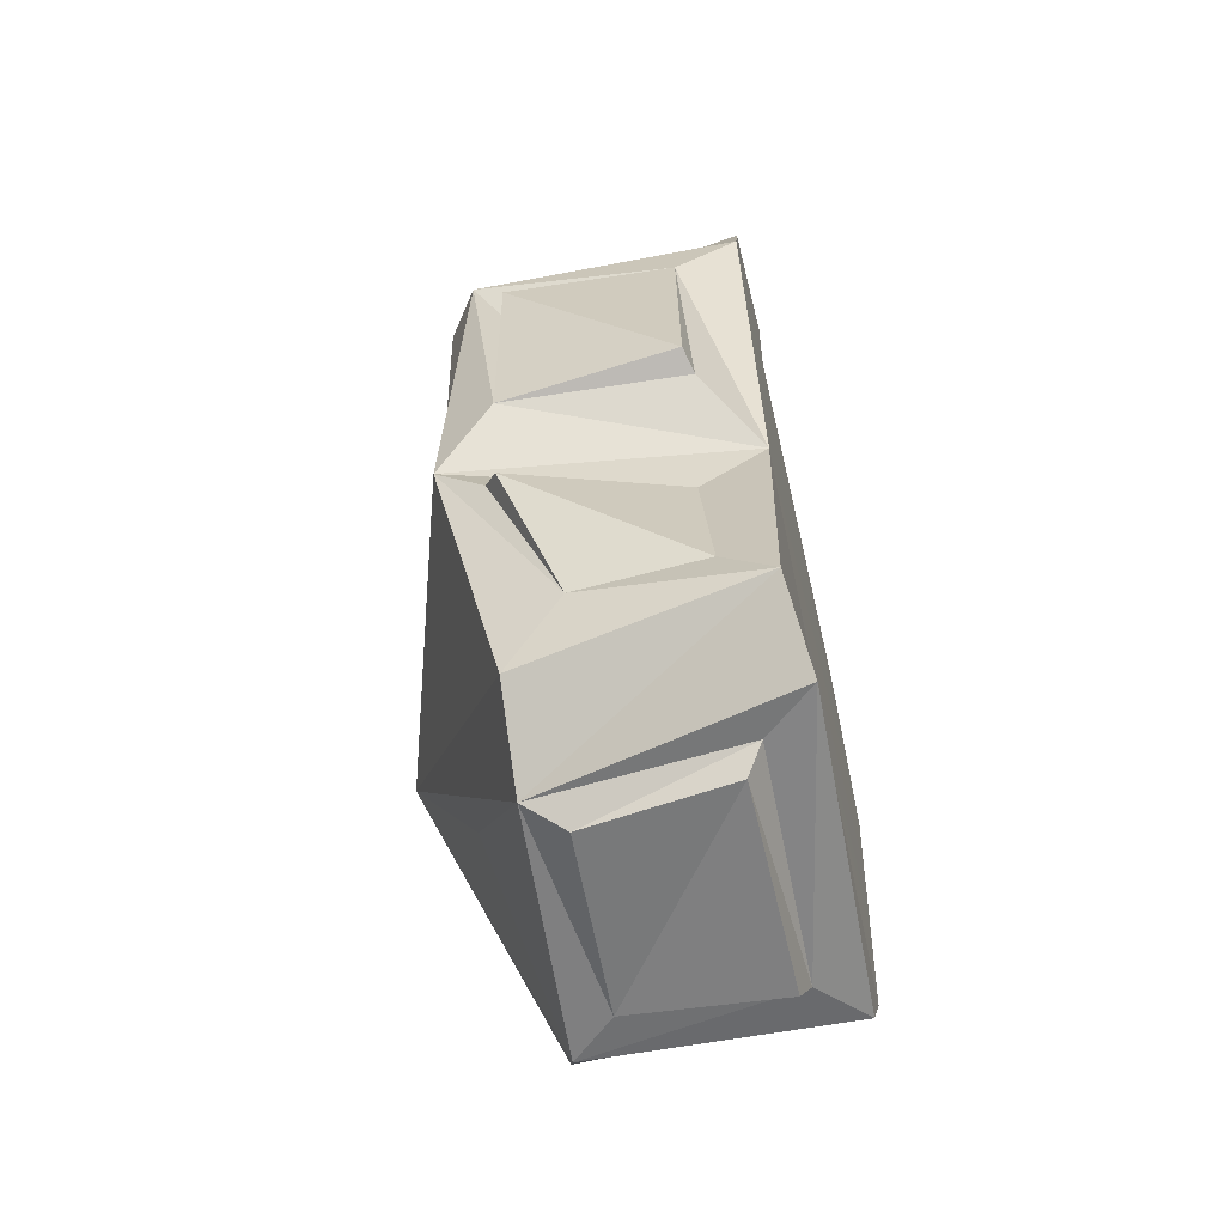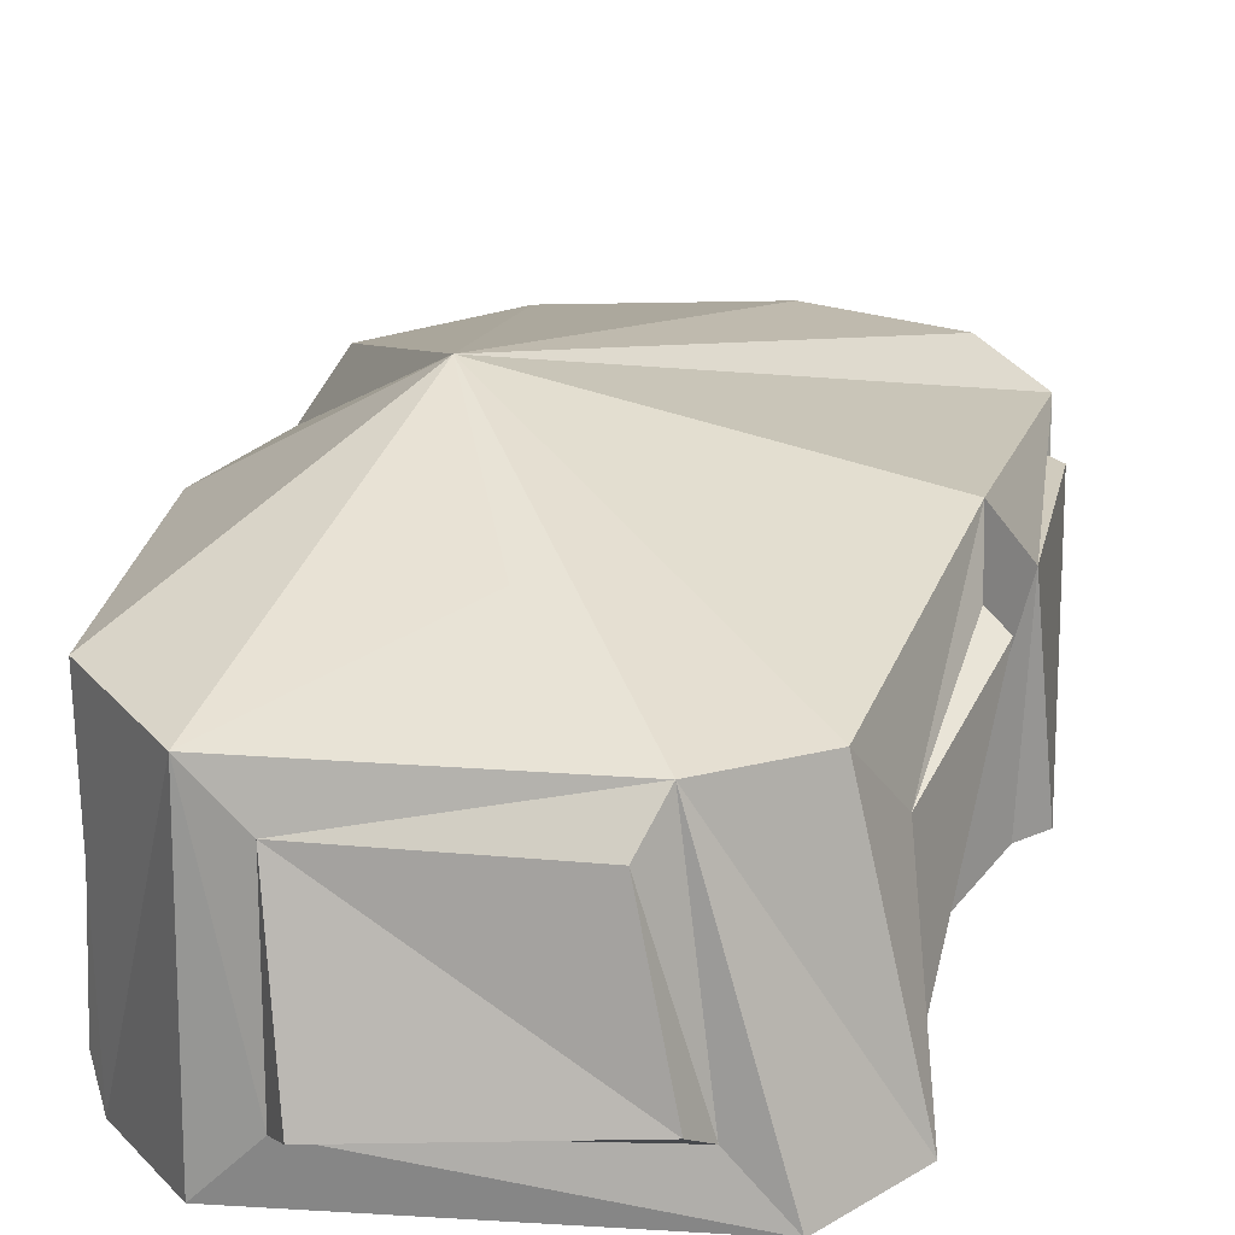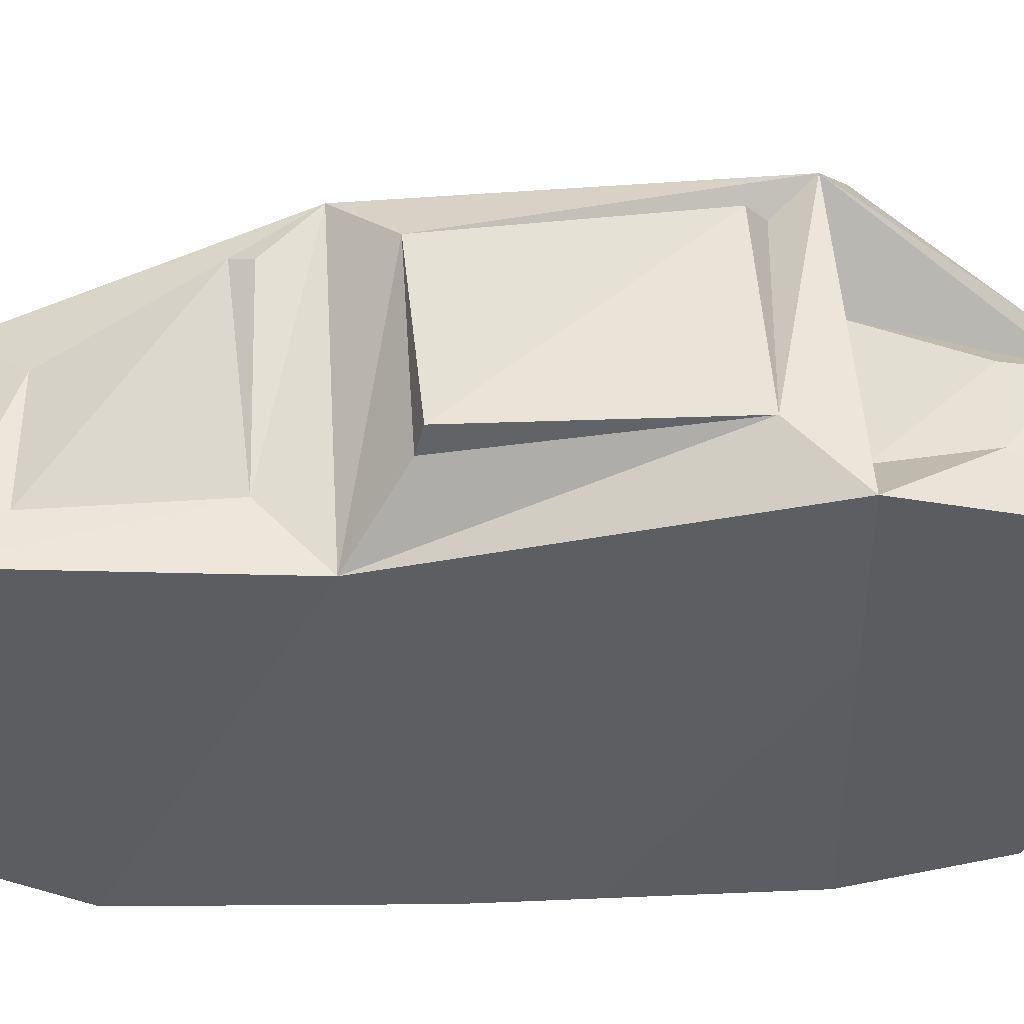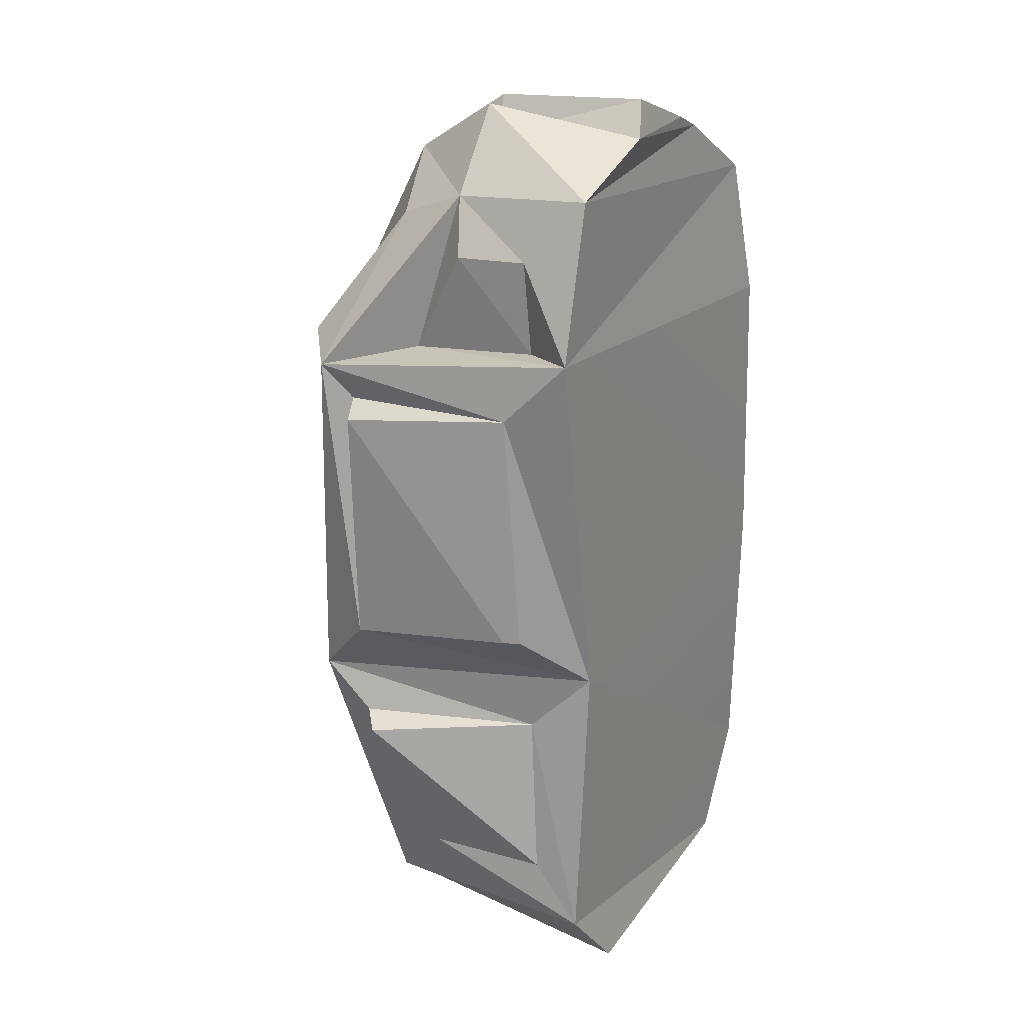
<metadata>
{"format":"obj","ext":"obj","renderer":"f3d","projection":"perspective","resolution":1024,"background":"white","views":[{"elev":-62.6,"azim":-79.5,"up":"+Z"},{"elev":18.0,"azim":-174.0,"up":"+Y"},{"elev":-34.2,"azim":-86.4,"up":"+Y"},{"elev":18.9,"azim":-65.6,"up":"+Z"}]}
</metadata>
<code>
g golemPieces12
v 0.1153 -0.1251 -0.4661
v 0.1307 0.02316 -0.4357
v -0.08024 -0.1156 -0.4586
v -0.08024 -0.1156 -0.4586
v 0.1307 0.02316 -0.4357
v -0.05269 0.02236 -0.4492
v -0.2041 0.1211 0.2419
v -0.1568 0.04418 0.3565
v -0.2558 0.0886 0.2198
v -0.2558 0.0886 0.2198
v -0.1568 0.04418 0.3565
v -0.1847 -0.02878 0.3822
v -0.1958 0.01242 0.2323
v -0.2129 -0.0402 0.328
v -0.2078 -0.1144 0.2396
v -0.2078 -0.1144 0.2396
v -0.2129 -0.0402 0.328
v -0.2136 -0.1091 0.3285
v -0.2041 0.1211 0.2419
v -0.08967 0.1363 0.2555
v -0.1568 0.04418 0.3565
v -0.1568 0.04418 0.3565
v -0.08967 0.1363 0.2555
v -0.07478 0.06378 0.4096
v -0.2552 -0.107 0.1838
v -0.2612 -0.1091 -0.03881
v -0.2651 0.05556 0.1697
v -0.2651 0.05556 0.1697
v -0.2612 -0.1091 -0.03881
v -0.2469 0.05801 -0.05787
v -0.1537 0.05873 -0.3718
v -0.2028 -0.1647 -0.3695
v -0.07304 0.05935 -0.4288
v -0.07304 0.05935 -0.4288
v -0.2028 -0.1647 -0.3695
v -0.1392 -0.178 -0.436
v -0.1831 -0.1056 -0.1598
v -0.1936 -0.1166 -0.3148
v -0.2334 0.05415 -0.1757
v -0.2334 0.05415 -0.1757
v -0.1936 -0.1166 -0.3148
v -0.184 0.00343 -0.3152
v 0.1746 -0.1787 -0.4291
v 0.24 -0.1833 -0.3277
v 0.1739 0.06458 -0.4294
v 0.1739 0.06458 -0.4294
v 0.24 -0.1833 -0.3277
v 0.2451 0.08106 -0.3391
v -0.2558 0.0886 0.2198
v -0.1958 0.01242 0.2323
v -0.2501 -0.1673 0.2423
v -0.2501 -0.1673 0.2423
v -0.1958 0.01242 0.2323
v -0.2078 -0.1144 0.2396
v -0.2558 0.0886 0.2198
v -0.1847 -0.02878 0.3822
v -0.1958 0.01242 0.2323
v -0.1958 0.01242 0.2323
v -0.1847 -0.02878 0.3822
v -0.2129 -0.0402 0.328
v -0.2064 -0.1678 0.3888
v -0.2136 -0.1091 0.3285
v -0.1847 -0.02878 0.3822
v -0.1847 -0.02878 0.3822
v -0.2136 -0.1091 0.3285
v -0.2129 -0.0402 0.328
v -0.2064 -0.1678 0.3888
v -0.2501 -0.1673 0.2423
v -0.2136 -0.1091 0.3285
v -0.2136 -0.1091 0.3285
v -0.2501 -0.1673 0.2423
v -0.2078 -0.1144 0.2396
v -0.2501 -0.1673 0.2423
v -0.1813 -0.1685 -0.1006
v -0.2552 -0.107 0.1838
v -0.2552 -0.107 0.1838
v -0.1813 -0.1685 -0.1006
v -0.2377 -0.1162 -0.04714
v -0.2155 0.1138 -0.1144
v -0.2469 0.05801 -0.05787
v -0.1813 -0.1685 -0.1006
v -0.1813 -0.1685 -0.1006
v -0.2469 0.05801 -0.05787
v -0.2377 -0.1162 -0.04714
v -0.2155 0.1138 -0.1144
v -0.2558 0.0886 0.2198
v -0.2469 0.05801 -0.05787
v -0.2469 0.05801 -0.05787
v -0.2558 0.0886 0.2198
v -0.2385 0.06343 0.1847
v -0.2501 -0.1673 0.2423
v -0.2552 -0.107 0.1838
v -0.2558 0.0886 0.2198
v -0.2558 0.0886 0.2198
v -0.2552 -0.107 0.1838
v -0.2385 0.06343 0.1847
v -0.1813 -0.1685 -0.1006
v -0.1831 -0.1056 -0.1598
v -0.2155 0.1138 -0.1144
v -0.2155 0.1138 -0.1144
v -0.1831 -0.1056 -0.1598
v -0.2166 0.06643 -0.1601
v -0.1813 -0.1685 -0.1006
v -0.2028 -0.1647 -0.3695
v -0.1831 -0.1056 -0.1598
v -0.1831 -0.1056 -0.1598
v -0.2028 -0.1647 -0.3695
v -0.1936 -0.1166 -0.3148
v -0.1936 -0.1166 -0.3148
v -0.2028 -0.1647 -0.3695
v -0.184 0.00343 -0.3152
v -0.184 0.00343 -0.3152
v -0.2028 -0.1647 -0.3695
v -0.1537 0.05873 -0.3718
v -0.1537 0.05873 -0.3718
v -0.2155 0.1138 -0.1144
v -0.184 0.00343 -0.3152
v -0.184 0.00343 -0.3152
v -0.2155 0.1138 -0.1144
v -0.2166 0.06643 -0.1601
v -0.2612 -0.1091 -0.03881
v -0.2552 -0.107 0.1838
v -0.2377 -0.1162 -0.04714
v -0.2377 -0.1162 -0.04714
v -0.2469 0.05801 -0.05787
v -0.2612 -0.1091 -0.03881
v -0.2651 0.05556 0.1697
v -0.2469 0.05801 -0.05787
v -0.2385 0.06343 0.1847
v -0.2385 0.06343 0.1847
v -0.2552 -0.107 0.1838
v -0.2651 0.05556 0.1697
v -0.2166 0.06643 -0.1601
v -0.1831 -0.1056 -0.1598
v -0.2334 0.05415 -0.1757
v -0.2334 0.05415 -0.1757
v -0.184 0.00343 -0.3152
v -0.2166 0.06643 -0.1601
v -0.07478 0.06378 0.4096
v -0.08967 0.1363 0.2555
v 0.04509 0.0736 0.383
v 0.04509 0.0736 0.383
v -0.08967 0.1363 0.2555
v 0.08171 0.1312 0.2476
v 0.04509 0.0736 0.383
v 0.08171 0.1312 0.2476
v 0.195 0.02435 0.3532
v 0.195 0.02435 0.3532
v 0.08171 0.1312 0.2476
v 0.1972 0.1081 0.2246
v -0.08499 -0.1742 0.4316
v -0.09054 -0.02531 0.4285
v -0.06043 -0.1654 0.4661
v -0.06043 -0.1654 0.4661
v -0.09054 -0.02531 0.4285
v -0.07607 -0.02581 0.466
v -0.1568 0.04418 0.3565
v -0.07478 0.06378 0.4096
v -0.1847 -0.02878 0.3822
v -0.1847 -0.02878 0.3822
v -0.07478 0.06378 0.4096
v -0.1115 -0.02681 0.4609
v 0.04509 0.0736 0.383
v 0.195 0.02435 0.3532
v 0.08904 -0.02592 0.4211
v 0.08904 -0.02592 0.4211
v 0.195 0.02435 0.3532
v 0.2234 -0.02863 0.371
v 0.04509 0.0736 0.383
v 0.05418 -0.02699 0.4329
v -0.07478 0.06378 0.4096
v 0.04509 0.0736 0.383
v -0.07607 -0.02581 0.466
v -0.07607 -0.02581 0.466
v 0.04509 0.0736 0.383
v 0.05418 -0.02699 0.4329
v 0.08904 -0.02592 0.4211
v 0.2234 -0.02863 0.371
v 0.09802 -0.1647 0.4215
v 0.05418 -0.02699 0.4329
v 0.09802 -0.1647 0.4215
v 0.2234 -0.02863 0.371
v 0.2196 -0.1721 0.3626
v -0.07607 -0.02581 0.466
v 0.05418 -0.02699 0.4329
v -0.06043 -0.1654 0.4661
v 0.05061 -0.1675 0.4356
v 0.09802 -0.1647 0.4215
v -0.1847 -0.02878 0.3822
v -0.1115 -0.02681 0.4609
v -0.2064 -0.1678 0.3888
v -0.2064 -0.1678 0.3888
v -0.1115 -0.02681 0.4609
v -0.08499 -0.1742 0.4316
v -0.1115 -0.02681 0.4609
v -0.09054 -0.02531 0.4285
v -0.08499 -0.1742 0.4316
v -0.07607 -0.02581 0.466
v -0.09054 -0.02531 0.4285
v -0.07478 0.06378 0.4096
v -0.07478 0.06378 0.4096
v -0.09054 -0.02531 0.4285
v -0.1115 -0.02681 0.4609
v 0.1746 -0.1787 -0.4291
v 0.1739 0.06458 -0.4294
v 0.1299 -0.1348 -0.4369
v 0.1299 -0.1348 -0.4369
v 0.1739 0.06458 -0.4294
v 0.1307 0.02316 -0.4357
v 0.1739 0.06458 -0.4294
v -0.07304 0.05935 -0.4288
v 0.1307 0.02316 -0.4357
v 0.1307 0.02316 -0.4357
v -0.07304 0.05935 -0.4288
v -0.05269 0.02236 -0.4492
v 0.1746 -0.1787 -0.4291
v 0.1299 -0.1348 -0.4369
v -0.1392 -0.178 -0.436
v -0.1392 -0.178 -0.436
v 0.1299 -0.1348 -0.4369
v -0.09552 -0.131 -0.4315
v -0.05269 0.02236 -0.4492
v -0.07304 0.05935 -0.4288
v -0.09552 -0.131 -0.4315
v -0.09552 -0.131 -0.4315
v -0.07304 0.05935 -0.4288
v -0.1392 -0.178 -0.436
v 0.1153 -0.1251 -0.4661
v 0.1299 -0.1348 -0.4369
v 0.1307 0.02316 -0.4357
v -0.09552 -0.131 -0.4315
v 0.1299 -0.1348 -0.4369
v -0.08024 -0.1156 -0.4586
v -0.08024 -0.1156 -0.4586
v 0.1299 -0.1348 -0.4369
v 0.1153 -0.1251 -0.4661
v -0.08024 -0.1156 -0.4586
v -0.05269 0.02236 -0.4492
v -0.09552 -0.131 -0.4315
v 0.1972 0.1081 0.2246
v 0.2342 0.05256 0.2216
v 0.195 0.02435 0.3532
v 0.195 0.02435 0.3532
v 0.2342 0.05256 0.2216
v 0.2234 -0.02863 0.371
v 0.2354 -0.0001424 0.2678
v 0.2472 -0.1534 0.2637
v 0.2234 -0.05273 0.3005
v 0.2234 -0.05273 0.3005
v 0.2472 -0.1534 0.2637
v 0.2405 -0.141 0.3186
v 0.2558 0.05459 -0.05092
v 0.2619 -0.1245 -0.005381
v 0.2459 0.03169 0.1983
v 0.2459 0.03169 0.1983
v 0.2619 -0.1245 -0.005381
v 0.2435 -0.1524 0.1991
v 0.02298 0.1159 -0.3077
v 0.1739 0.06458 -0.4294
v 0.07616 0.1928 -0.1354
v 0.1739 0.06458 -0.4294
v 0.2451 0.08106 -0.3391
v 0.07616 0.1928 -0.1354
v -0.07304 0.05935 -0.4288
v 0.07616 0.1928 -0.1354
v -0.1537 0.05873 -0.3718
v 0.07616 0.1928 -0.1354
v -0.2155 0.1138 -0.1144
v -0.1537 0.05873 -0.3718
v -0.08967 0.1363 0.2555
v 0.07616 0.1928 -0.1354
v 0.08171 0.1312 0.2476
v 0.07616 0.1928 -0.1354
v 0.1972 0.1081 0.2246
v 0.08171 0.1312 0.2476
v -0.2041 0.1211 0.2419
v 0.07616 0.1928 -0.1354
v -0.08967 0.1363 0.2555
v -0.2558 0.0886 0.2198
v 0.07616 0.1928 -0.1354
v -0.2041 0.1211 0.2419
v -0.2155 0.1138 -0.1144
v 0.07616 0.1928 -0.1354
v -0.2558 0.0886 0.2198
v 0.2234 -0.02863 0.371
v 0.2342 0.05256 0.2216
v 0.2234 -0.05273 0.3005
v 0.2234 -0.05273 0.3005
v 0.2342 0.05256 0.2216
v 0.2354 -0.0001424 0.2678
v 0.2342 0.05256 0.2216
v 0.2339 -0.1898 0.2239
v 0.2354 -0.0001424 0.2678
v 0.2354 -0.0001424 0.2678
v 0.2339 -0.1898 0.2239
v 0.2472 -0.1534 0.2637
v 0.2196 -0.1721 0.3626
v 0.2405 -0.141 0.3186
v 0.2339 -0.1898 0.2239
v 0.2339 -0.1898 0.2239
v 0.2405 -0.141 0.3186
v 0.2472 -0.1534 0.2637
v 0.2196 -0.1721 0.3626
v 0.2234 -0.02863 0.371
v 0.2405 -0.141 0.3186
v 0.2405 -0.141 0.3186
v 0.2234 -0.02863 0.371
v 0.2234 -0.05273 0.3005
v 0.2478 0.03552 -0.3066
v 0.253 -0.153 -0.3063
v 0.2651 0.04786 -0.105
v 0.2651 0.04786 -0.105
v 0.253 -0.153 -0.3063
v 0.2505 -0.1517 -0.07282
v -0.06043 -0.1654 0.4661
v 0.05061 -0.1675 0.4356
v -0.08499 -0.1742 0.4316
v -0.08499 -0.1742 0.4316
v 0.05061 -0.1675 0.4356
v 0.09802 -0.1647 0.4215
v 0.2339 -0.1898 0.2239
v -0.2501 -0.1673 0.2423
v 0.2196 -0.1721 0.3626
v 0.2196 -0.1721 0.3626
v -0.2501 -0.1673 0.2423
v -0.2064 -0.1678 0.3888
v 0.2196 -0.1721 0.3626
v -0.2064 -0.1678 0.3888
v 0.09802 -0.1647 0.4215
v -0.08499 -0.1742 0.4316
v 0.09802 -0.1647 0.4215
v -0.2064 -0.1678 0.3888
v -0.1813 -0.1685 -0.1006
v -0.2501 -0.1673 0.2423
v 0.2347 -0.1928 -0.05677
v 0.2339 -0.1898 0.2239
v 0.24 -0.1833 -0.3277
v -0.2028 -0.1647 -0.3695
v -0.1813 -0.1685 -0.1006
v 0.24 -0.1833 -0.3277
v 0.1746 -0.1787 -0.4291
v -0.1392 -0.178 -0.436
v -0.2028 -0.1647 -0.3695
v 0.1746 -0.1787 -0.4291
v 0.02298 0.1159 -0.3077
v -0.07304 0.05935 -0.4288
v 0.1739 0.06458 -0.4294
v 0.02298 0.1159 -0.3077
v 0.07616 0.1928 -0.1354
v -0.07304 0.05935 -0.4288
v 0.1972 0.1081 0.2246
v 0.07616 0.1928 -0.1354
v 0.2342 0.05256 0.2216
v 0.2342 0.05256 0.2216
v 0.07616 0.1928 -0.1354
v 0.2449 0.09114 -0.06486
v 0.2451 0.08106 -0.3391
v 0.2449 0.09114 -0.06486
v 0.07616 0.1928 -0.1354
v 0.2342 0.05256 0.2216
v 0.2449 0.09114 -0.06486
v 0.2459 0.03169 0.1983
v 0.2459 0.03169 0.1983
v 0.2449 0.09114 -0.06486
v 0.2558 0.05459 -0.05092
v 0.2347 -0.1928 -0.05677
v 0.2401 -0.1477 -0.03523
v 0.2449 0.09114 -0.06486
v 0.2449 0.09114 -0.06486
v 0.2401 -0.1477 -0.03523
v 0.2558 0.05459 -0.05092
v 0.2339 -0.1898 0.2239
v 0.2435 -0.1524 0.1991
v 0.2347 -0.1928 -0.05677
v 0.2347 -0.1928 -0.05677
v 0.2435 -0.1524 0.1991
v 0.2401 -0.1477 -0.03523
v 0.2339 -0.1898 0.2239
v 0.2342 0.05256 0.2216
v 0.2435 -0.1524 0.1991
v 0.2435 -0.1524 0.1991
v 0.2342 0.05256 0.2216
v 0.2459 0.03169 0.1983
v 0.2558 0.05459 -0.05092
v 0.2401 -0.1477 -0.03523
v 0.2619 -0.1245 -0.005381
v 0.2401 -0.1477 -0.03523
v 0.2435 -0.1524 0.1991
v 0.2619 -0.1245 -0.005381
v 0.2451 0.08106 -0.3391
v 0.24 -0.1833 -0.3277
v 0.2478 0.03552 -0.3066
v 0.2478 0.03552 -0.3066
v 0.24 -0.1833 -0.3277
v 0.253 -0.153 -0.3063
v 0.24 -0.1833 -0.3277
v 0.2347 -0.1928 -0.05677
v 0.253 -0.153 -0.3063
v 0.2505 -0.1517 -0.07282
v 0.2347 -0.1928 -0.05677
v 0.2449 0.09114 -0.06486
v 0.2505 -0.1517 -0.07282
v 0.2505 -0.1517 -0.07282
v 0.2449 0.09114 -0.06486
v 0.2435 0.06065 -0.08597
v 0.2451 0.08106 -0.3391
v 0.2478 0.03552 -0.3066
v 0.2449 0.09114 -0.06486
v 0.2449 0.09114 -0.06486
v 0.2478 0.03552 -0.3066
v 0.2435 0.06065 -0.08597
v 0.2505 -0.1517 -0.07282
v 0.2435 0.06065 -0.08597
v 0.2651 0.04786 -0.105
v 0.2435 0.06065 -0.08597
v 0.2478 0.03552 -0.3066
v 0.2651 0.04786 -0.105
g golemPieces12_0
f 3 2 1
f 6 5 4
f 9 8 7
f 12 11 10
f 15 14 13
f 18 17 16
f 21 20 19
f 24 23 22
f 27 26 25
f 30 29 28
f 33 32 31
f 36 35 34
f 39 38 37
f 42 41 40
f 45 44 43
f 48 47 46
f 51 50 49
f 54 53 52
f 57 56 55
f 60 59 58
f 63 62 61
f 66 65 64
f 69 68 67
f 72 71 70
f 75 74 73
f 78 77 76
f 81 80 79
f 84 83 82
f 87 86 85
f 90 89 88
f 93 92 91
f 96 95 94
f 99 98 97
f 102 101 100
f 105 104 103
f 108 107 106
f 111 110 109
f 114 113 112
f 117 116 115
f 120 119 118
f 123 122 121
f 126 125 124
f 129 128 127
f 132 131 130
f 135 134 133
f 138 137 136
f 141 140 139
f 144 143 142
f 147 146 145
f 150 149 148
f 153 152 151
f 156 155 154
f 159 158 157
f 162 161 160
f 165 164 163
f 168 167 166
f 170 166 169
f 173 172 171
f 176 175 174
f 179 178 177
f 180 179 177
f 183 182 181
f 186 185 184
f 187 185 186
f 187 188 185
f 191 190 189
f 194 193 192
f 197 196 195
f 200 199 198
f 203 202 201
f 206 205 204
f 209 208 207
f 212 211 210
f 215 214 213
f 218 217 216
f 221 220 219
f 224 223 222
f 227 226 225
f 230 229 228
f 233 232 231
f 236 235 234
f 239 238 237
f 242 241 240
f 245 244 243
f 248 247 246
f 251 250 249
f 254 253 252
f 257 256 255
f 260 259 258
f 263 262 261
f 266 265 264
f 269 268 267
f 272 271 270
f 275 274 273
f 278 277 276
f 281 280 279
f 284 283 282
f 287 286 285
f 290 289 288
f 293 292 291
f 296 295 294
f 299 298 297
f 302 301 300
f 305 304 303
f 308 307 306
f 311 310 309
f 314 313 312
f 317 316 315
f 320 319 318
f 323 322 321
f 326 325 324
f 329 328 327
f 332 331 330
f 335 334 333
f 336 334 335
f 335 333 337
f 340 339 338
f 340 338 341
f 344 343 342
f 347 346 345
f 350 349 348
f 353 352 351
f 356 355 354
f 359 358 357
f 362 361 360
f 365 364 363
f 368 367 366
f 371 370 369
f 374 373 372
f 377 376 375
f 380 379 378
f 383 382 381
f 386 385 384
f 389 388 387
f 392 391 390
f 395 394 393
f 398 397 396
f 399 397 398
f 402 401 400
f 405 404 403
f 408 407 406
f 411 410 409
f 414 413 412
f 417 416 415

</code>
